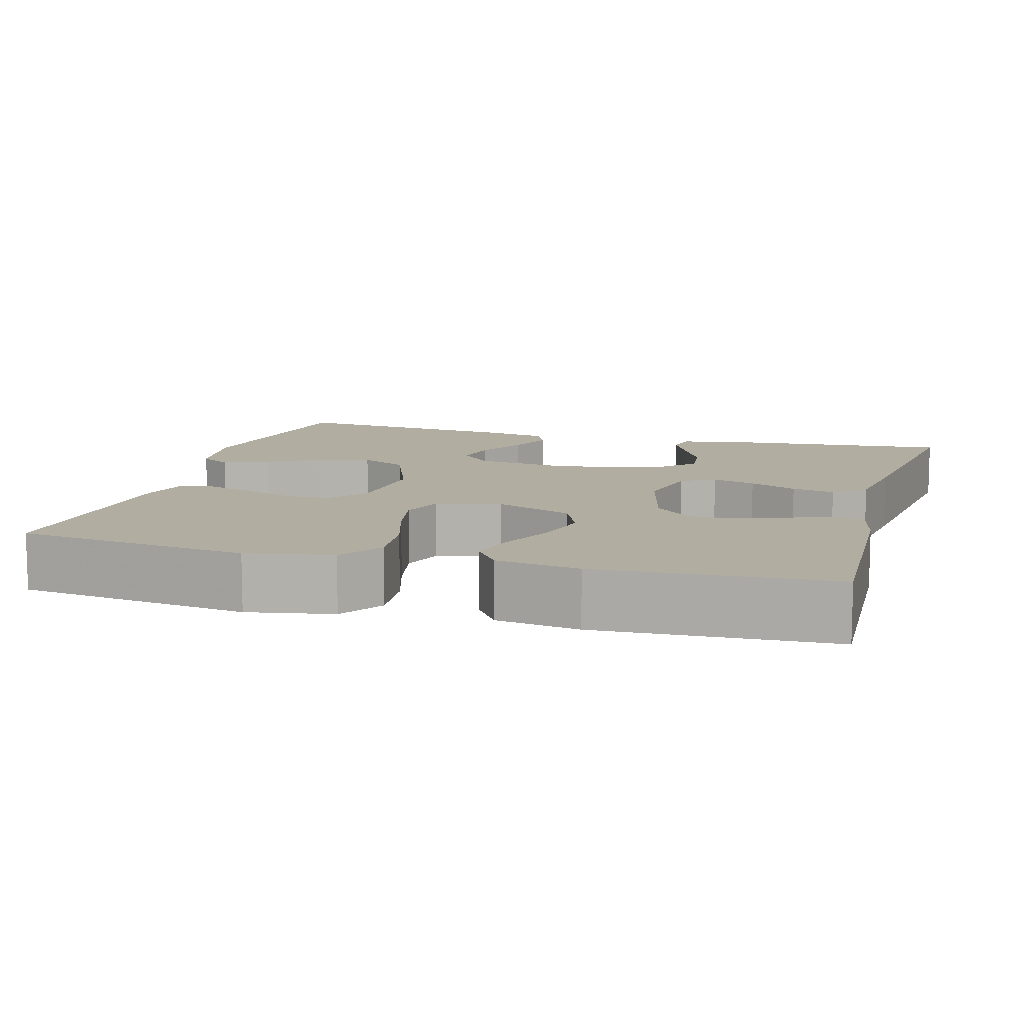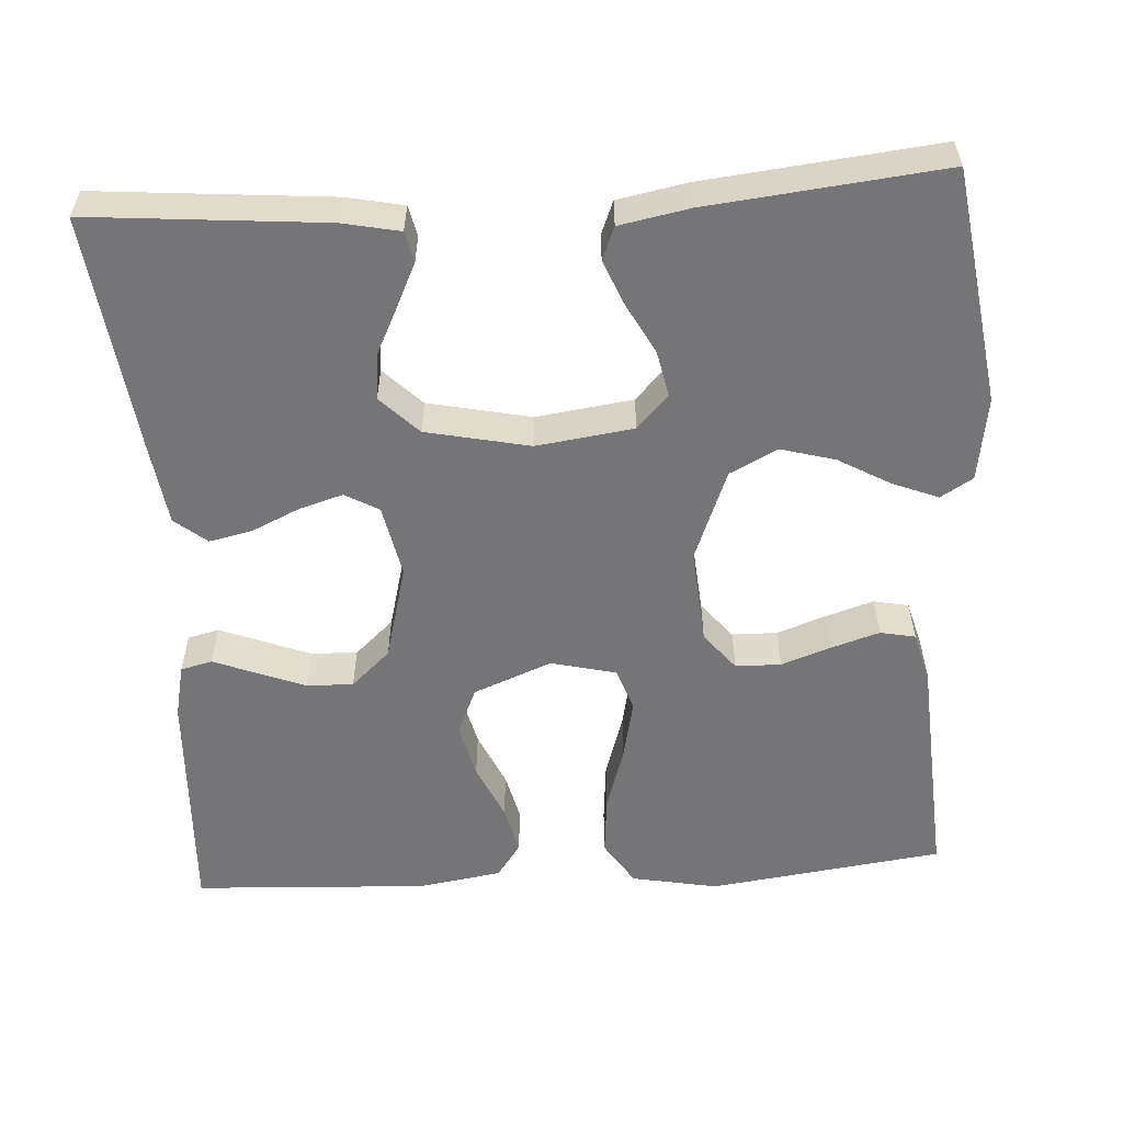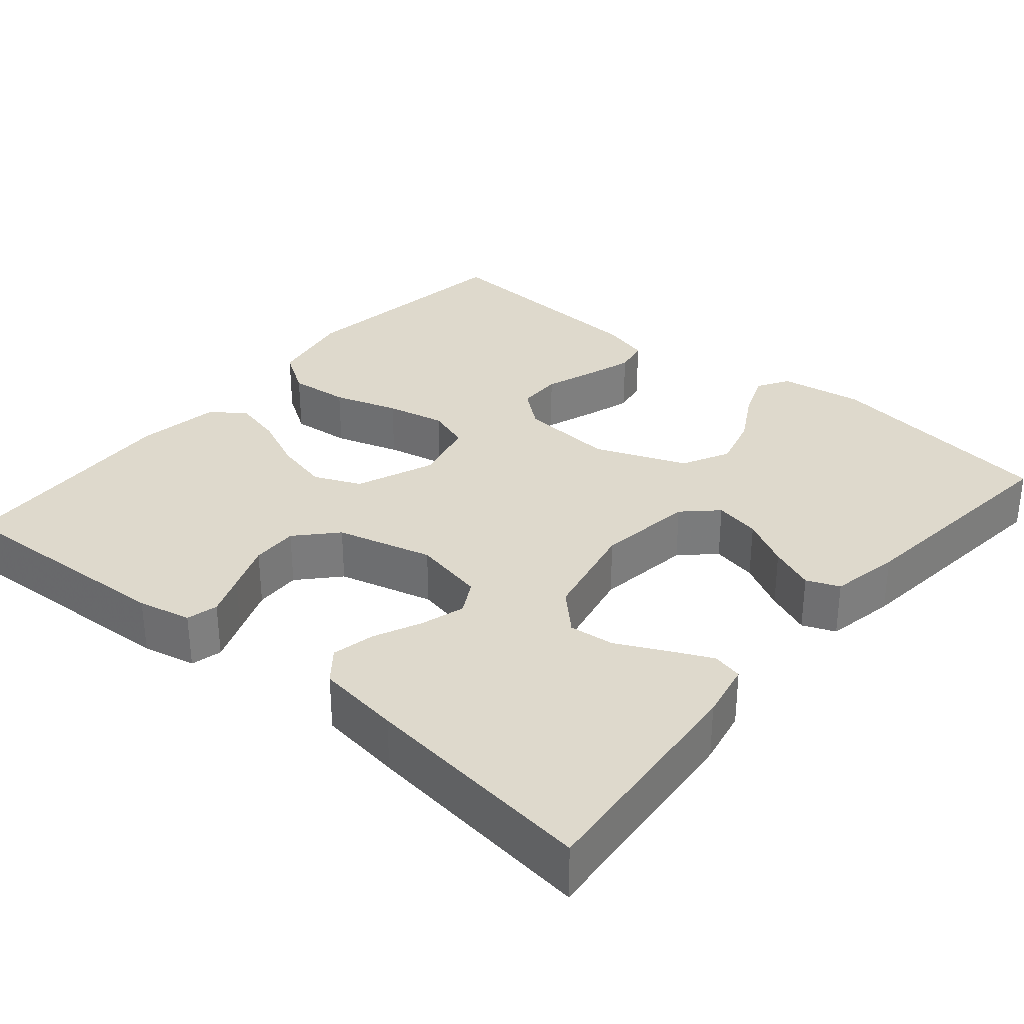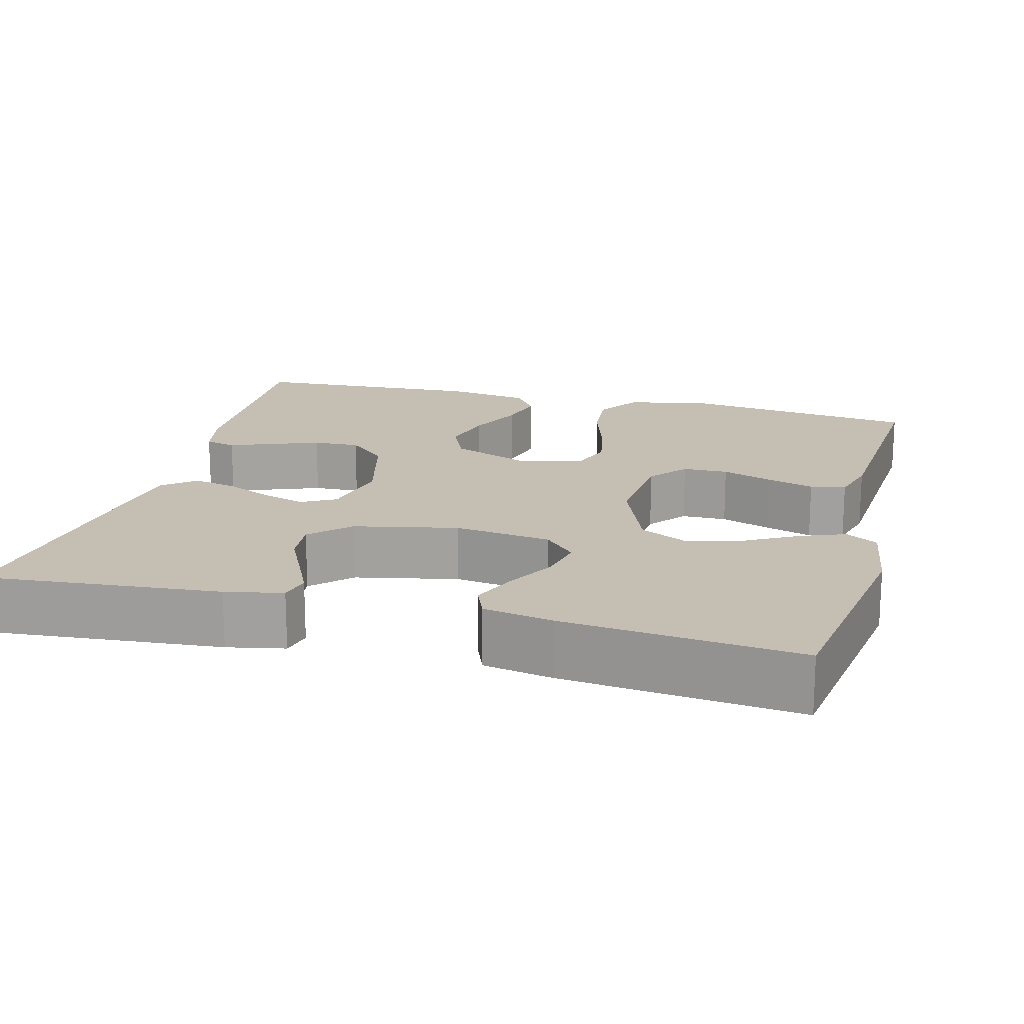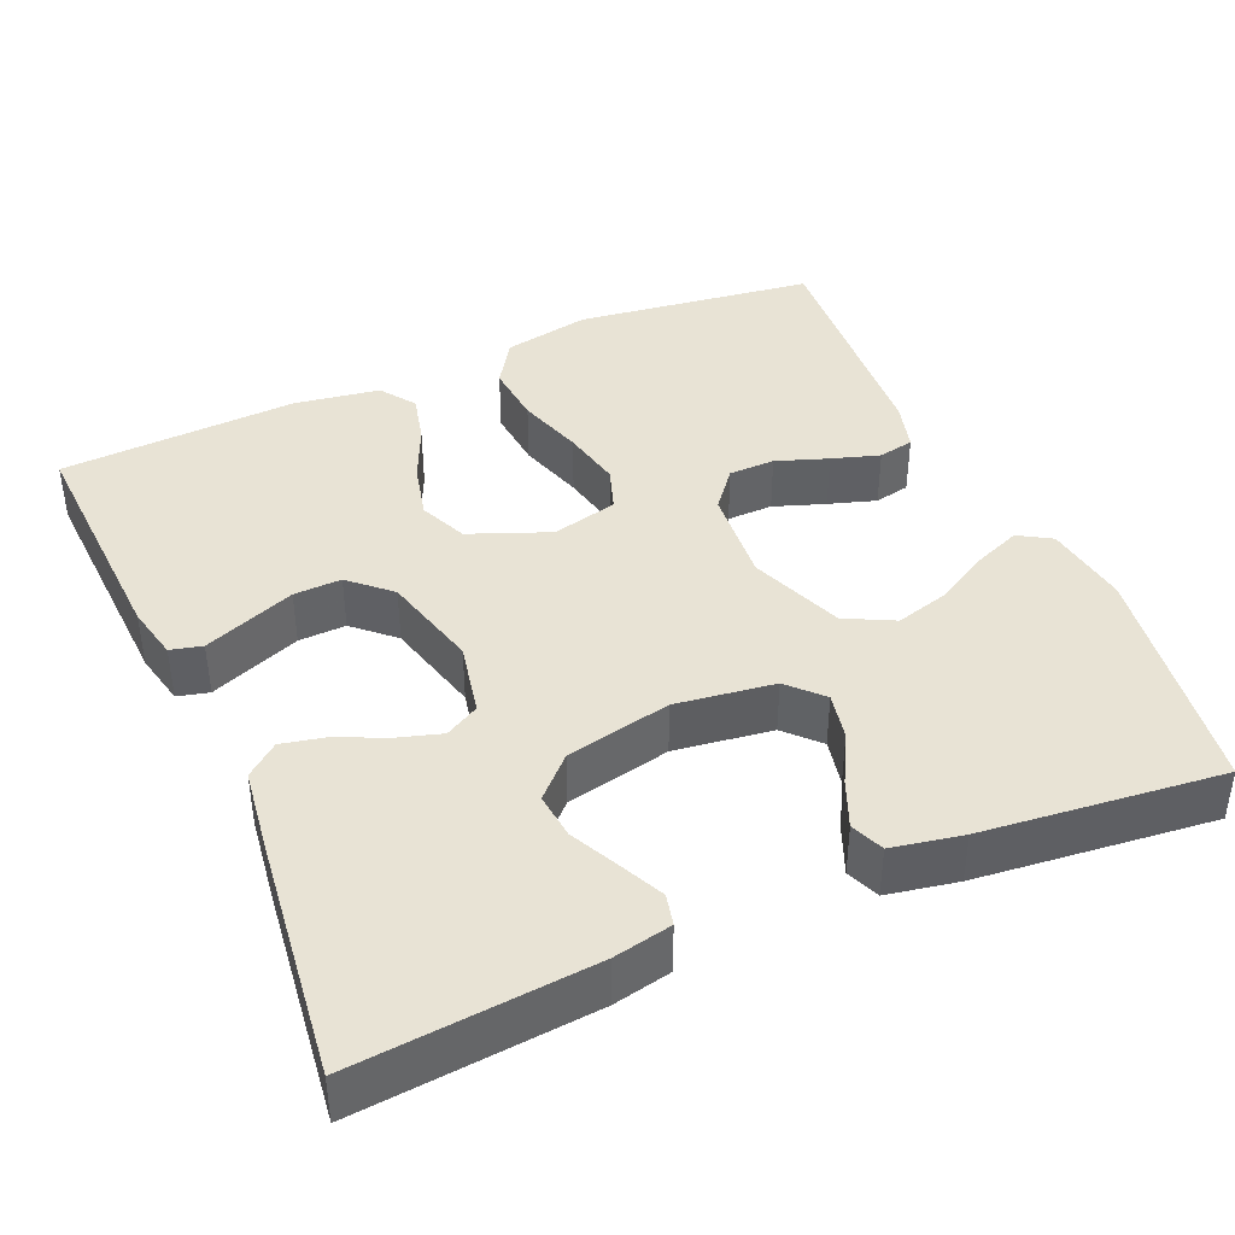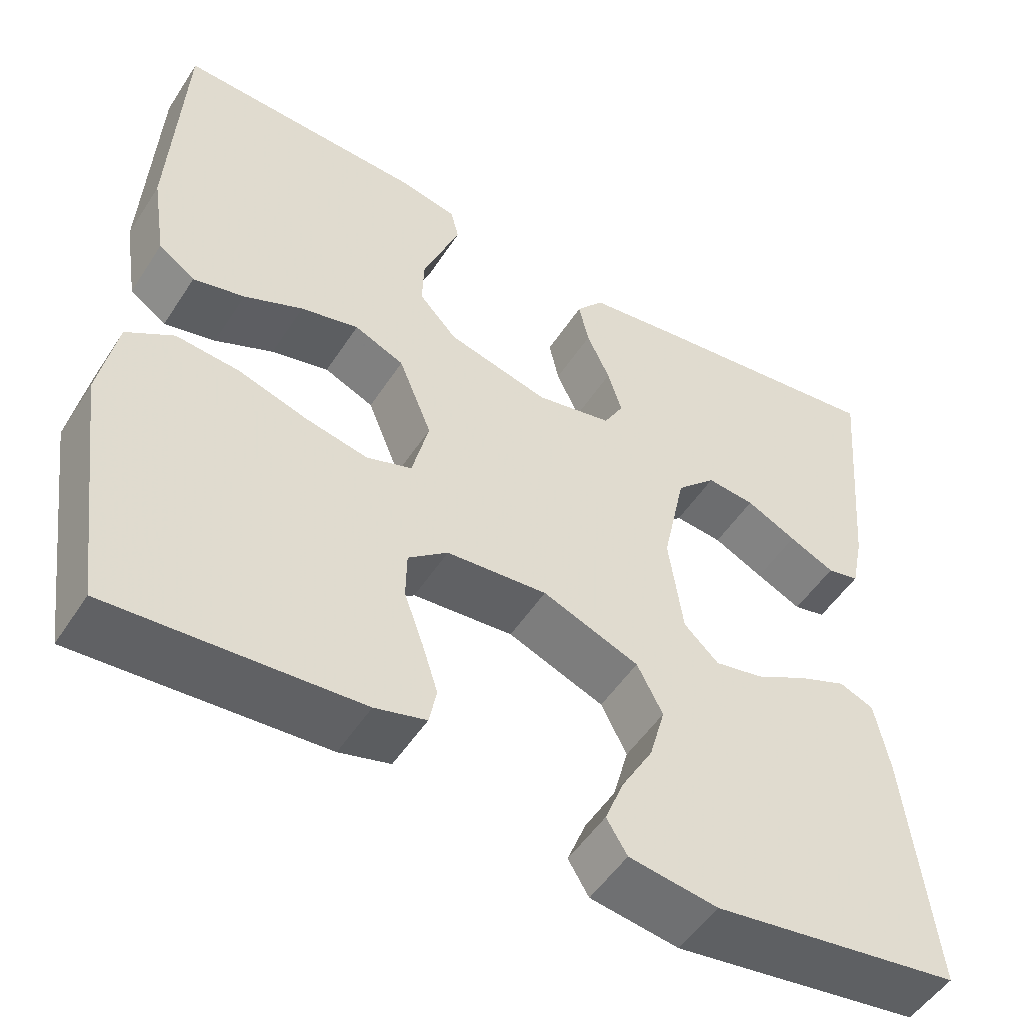
<metadata>
{"format":"obj","ext":"obj","renderer":"f3d","projection":"perspective","resolution":1024,"background":"white","views":[{"elev":10.5,"azim":-74.1,"up":"+Y"},{"elev":-56.6,"azim":93.5,"up":"+Y"},{"elev":31.9,"azim":40.1,"up":"+Y"},{"elev":17.6,"azim":104.8,"up":"+Y"},{"elev":41.1,"azim":66.4,"up":"+Y"},{"elev":-51.4,"azim":-32.0,"up":"+Z"}]}
</metadata>
<code>
v -0.5 0.07 -0.5
v -0.54 0.07 -0.2
v -0.519 0.07 -0.09
v -0.462 0.07 -0.053
v -0.385 0.07 -0.06
v -0.302 0.07 -0.086
v -0.226 0.07 -0.102
v -0.171 0.07 -0.083
v -0.151 0.07 0
v -0.191 0.07 0.1
v -0.251 0.07 0.126
v -0.321 0.07 0.109
v -0.392 0.07 0.077
v -0.454 0.07 0.062
v -0.498 0.07 0.093
v -0.515 0.07 0.2
v -0.5 0.07 0.5
v -0.2 0.07 0.486
v -0.132 0.07 0.471
v -0.122 0.07 0.431
v -0.143 0.07 0.377
v -0.167 0.07 0.315
v -0.169 0.07 0.255
v -0.123 0.07 0.205
v 0 0.07 0.173
v 0.092 0.07 0.192
v 0.116 0.07 0.235
v 0.099 0.07 0.291
v 0.071 0.07 0.352
v 0.059 0.07 0.407
v 0.092 0.07 0.448
v 0.2 0.07 0.463
v 0.5 0.07 0.5
v 0.474 0.07 0.2
v 0.459 0.07 0.127
v 0.42 0.07 0.118
v 0.365 0.07 0.144
v 0.304 0.07 0.174
v 0.246 0.07 0.18
v 0.198 0.07 0.132
v 0.17 0.07 0
v 0.187 0.07 -0.124
v 0.229 0.07 -0.164
v 0.288 0.07 -0.152
v 0.351 0.07 -0.118
v 0.409 0.07 -0.094
v 0.451 0.07 -0.111
v 0.468 0.07 -0.2
v 0.5 0.07 -0.5
v 0.2 0.07 -0.544
v 0.093 0.07 -0.528
v 0.068 0.07 -0.487
v 0.091 0.07 -0.429
v 0.129 0.07 -0.362
v 0.148 0.07 -0.293
v 0.117 0.07 -0.232
v 0 0.07 -0.186
v -0.122 0.07 -0.196
v -0.17 0.07 -0.235
v -0.171 0.07 -0.293
v -0.148 0.07 -0.358
v -0.129 0.07 -0.418
v -0.138 0.07 -0.463
v -0.2 0.07 -0.48
v -0.5 0 -0.5
v -0.54 0 -0.2
v -0.519 0 -0.09
v -0.462 0 -0.053
v -0.385 0 -0.06
v -0.302 0 -0.086
v -0.226 0 -0.102
v -0.171 0 -0.083
v -0.151 0 0
v -0.191 0 0.1
v -0.251 0 0.126
v -0.321 0 0.109
v -0.392 0 0.077
v -0.454 0 0.062
v -0.498 0 0.093
v -0.515 0 0.2
v -0.5 0 0.5
v -0.2 0 0.486
v -0.132 0 0.471
v -0.122 0 0.431
v -0.143 0 0.377
v -0.167 0 0.315
v -0.169 0 0.255
v -0.123 0 0.205
v 0 0 0.173
v 0.092 0 0.192
v 0.116 0 0.235
v 0.099 0 0.291
v 0.071 0 0.352
v 0.059 0 0.407
v 0.092 0 0.448
v 0.2 0 0.463
v 0.5 0 0.5
v 0.474 0 0.2
v 0.459 0 0.127
v 0.42 0 0.118
v 0.365 0 0.144
v 0.304 0 0.174
v 0.246 0 0.18
v 0.198 0 0.132
v 0.17 0 0
v 0.187 0 -0.124
v 0.229 0 -0.164
v 0.288 0 -0.152
v 0.351 0 -0.118
v 0.409 0 -0.094
v 0.451 0 -0.111
v 0.468 0 -0.2
v 0.5 0 -0.5
v 0.2 0 -0.544
v 0.093 0 -0.528
v 0.068 0 -0.487
v 0.091 0 -0.429
v 0.129 0 -0.362
v 0.148 0 -0.293
v 0.117 0 -0.232
v 0 0 -0.186
v -0.122 0 -0.196
v -0.17 0 -0.235
v -0.171 0 -0.293
v -0.148 0 -0.358
v -0.129 0 -0.418
v -0.138 0 -0.463
v -0.2 0 -0.48
f 4 5 6
f 3 4 6
f 2 3 6
f 1 2 6
f 64 1 6
f 63 64 6
f 62 63 6
f 61 62 6
f 60 61 6
f 59 60 6 7
f 58 59 7 8
f 57 58 8 9
f 56 57 9 10
f 52 53 54
f 51 52 54
f 50 51 54
f 49 50 54
f 48 49 54
f 47 48 54
f 46 47 54
f 45 46 54
f 44 45 54
f 43 44 54 55
f 42 43 55 56
f 36 37 38
f 35 36 38
f 34 35 38
f 33 34 38
f 32 33 38
f 31 32 38
f 30 31 38
f 29 30 38
f 28 29 38
f 27 28 38 39
f 26 27 39 40
f 19 20 21
f 18 19 21
f 17 18 21
f 16 17 21
f 15 16 21
f 14 15 21
f 13 14 21
f 12 13 21
f 11 12 21 22
f 10 11 22 23
f 41 42 56 10
f 40 41 10
f 26 40 10
f 25 26 10
f 24 25 10
f 10 23 24
f 70 69 68
f 70 68 67
f 70 67 66
f 70 66 65
f 70 65 128
f 70 128 127
f 70 127 126
f 70 126 125
f 70 125 124
f 71 70 124 123
f 72 71 123 122
f 73 72 122 121
f 74 73 121 120
f 118 117 116
f 118 116 115
f 118 115 114
f 118 114 113
f 118 113 112
f 118 112 111
f 118 111 110
f 118 110 109
f 118 109 108
f 119 118 108 107
f 120 119 107 106
f 102 101 100
f 102 100 99
f 102 99 98
f 102 98 97
f 102 97 96
f 102 96 95
f 102 95 94
f 102 94 93
f 102 93 92
f 103 102 92 91
f 104 103 91 90
f 85 84 83
f 85 83 82
f 85 82 81
f 85 81 80
f 85 80 79
f 85 79 78
f 85 78 77
f 85 77 76
f 86 85 76 75
f 87 86 75 74
f 74 120 106 105
f 74 105 104
f 74 104 90
f 74 90 89
f 74 89 88
f 88 87 74
f 1 65 66 2
f 2 66 67 3
f 3 67 68 4
f 4 68 69 5
f 5 69 70 6
f 6 70 71 7
f 7 71 72 8
f 8 72 73 9
f 9 73 74 10
f 10 74 75 11
f 11 75 76 12
f 12 76 77 13
f 13 77 78 14
f 14 78 79 15
f 15 79 80 16
f 16 80 81 17
f 17 81 82 18
f 18 82 83 19
f 19 83 84 20
f 20 84 85 21
f 21 85 86 22
f 22 86 87 23
f 23 87 88 24
f 24 88 89 25
f 25 89 90 26
f 26 90 91 27
f 27 91 92 28
f 28 92 93 29
f 29 93 94 30
f 30 94 95 31
f 31 95 96 32
f 32 96 97 33
f 33 97 98 34
f 34 98 99 35
f 35 99 100 36
f 36 100 101 37
f 37 101 102 38
f 38 102 103 39
f 39 103 104 40
f 40 104 105 41
f 41 105 106 42
f 42 106 107 43
f 43 107 108 44
f 44 108 109 45
f 45 109 110 46
f 46 110 111 47
f 47 111 112 48
f 48 112 113 49
f 49 113 114 50
f 50 114 115 51
f 51 115 116 52
f 52 116 117 53
f 53 117 118 54
f 54 118 119 55
f 55 119 120 56
f 56 120 121 57
f 57 121 122 58
f 58 122 123 59
f 59 123 124 60
f 60 124 125 61
f 61 125 126 62
f 62 126 127 63
f 63 127 128 64
f 64 128 65 1

</code>
